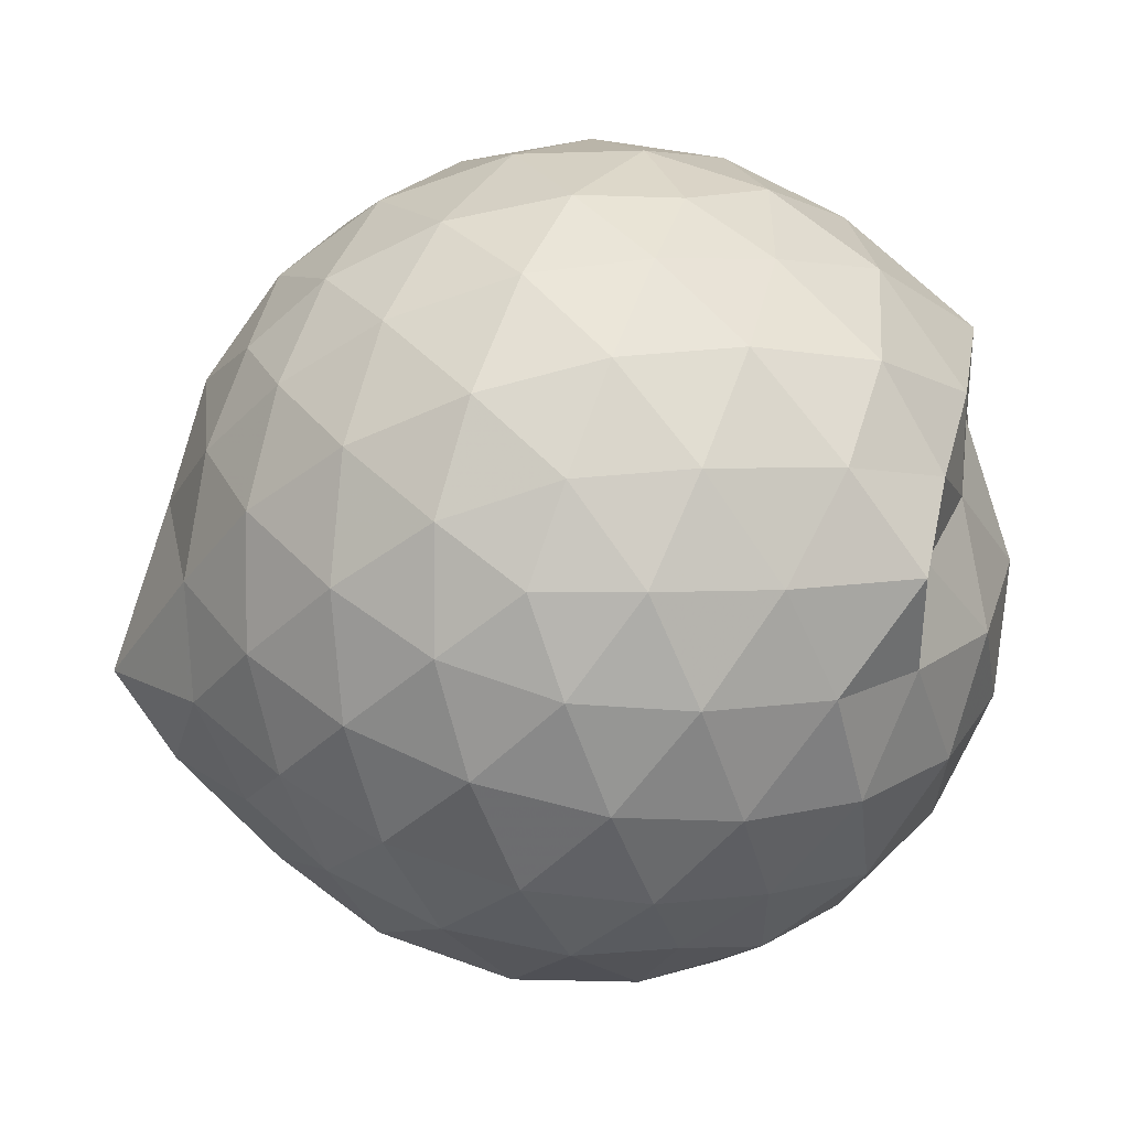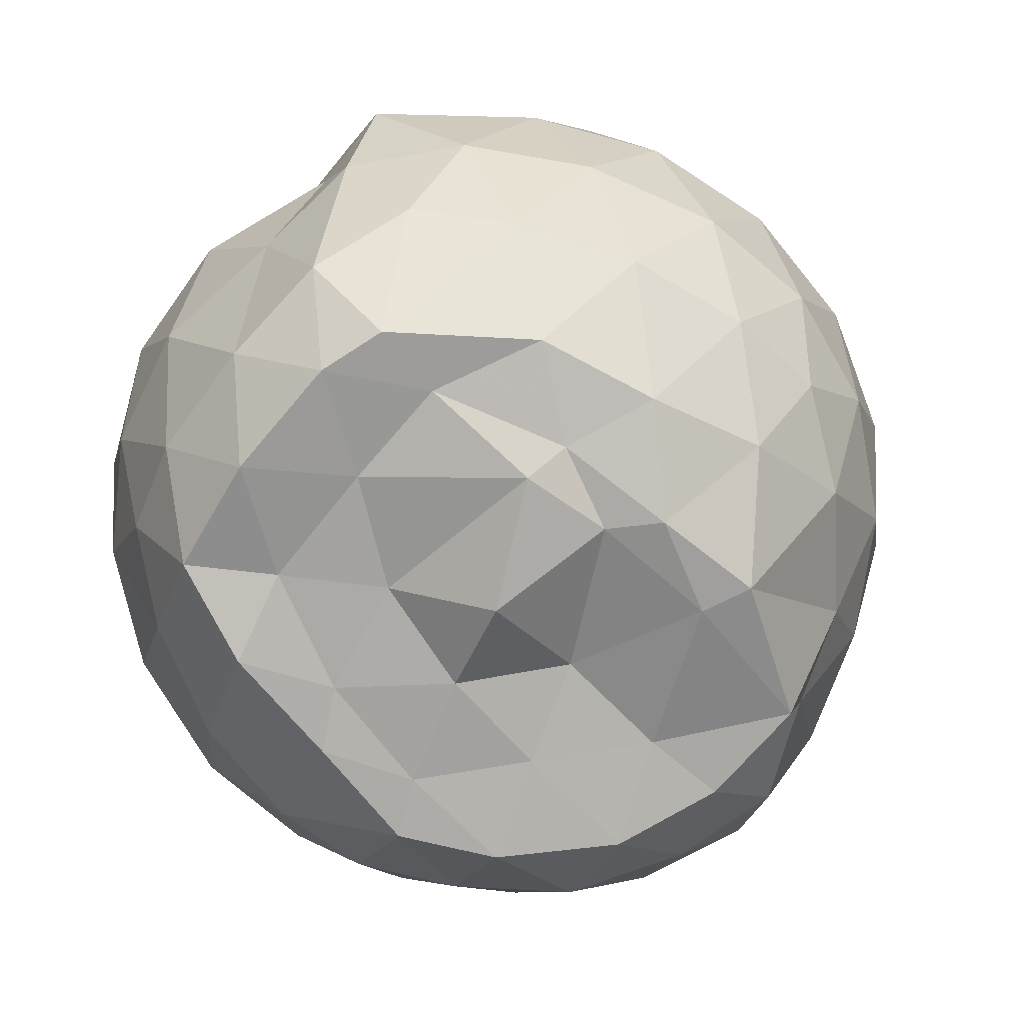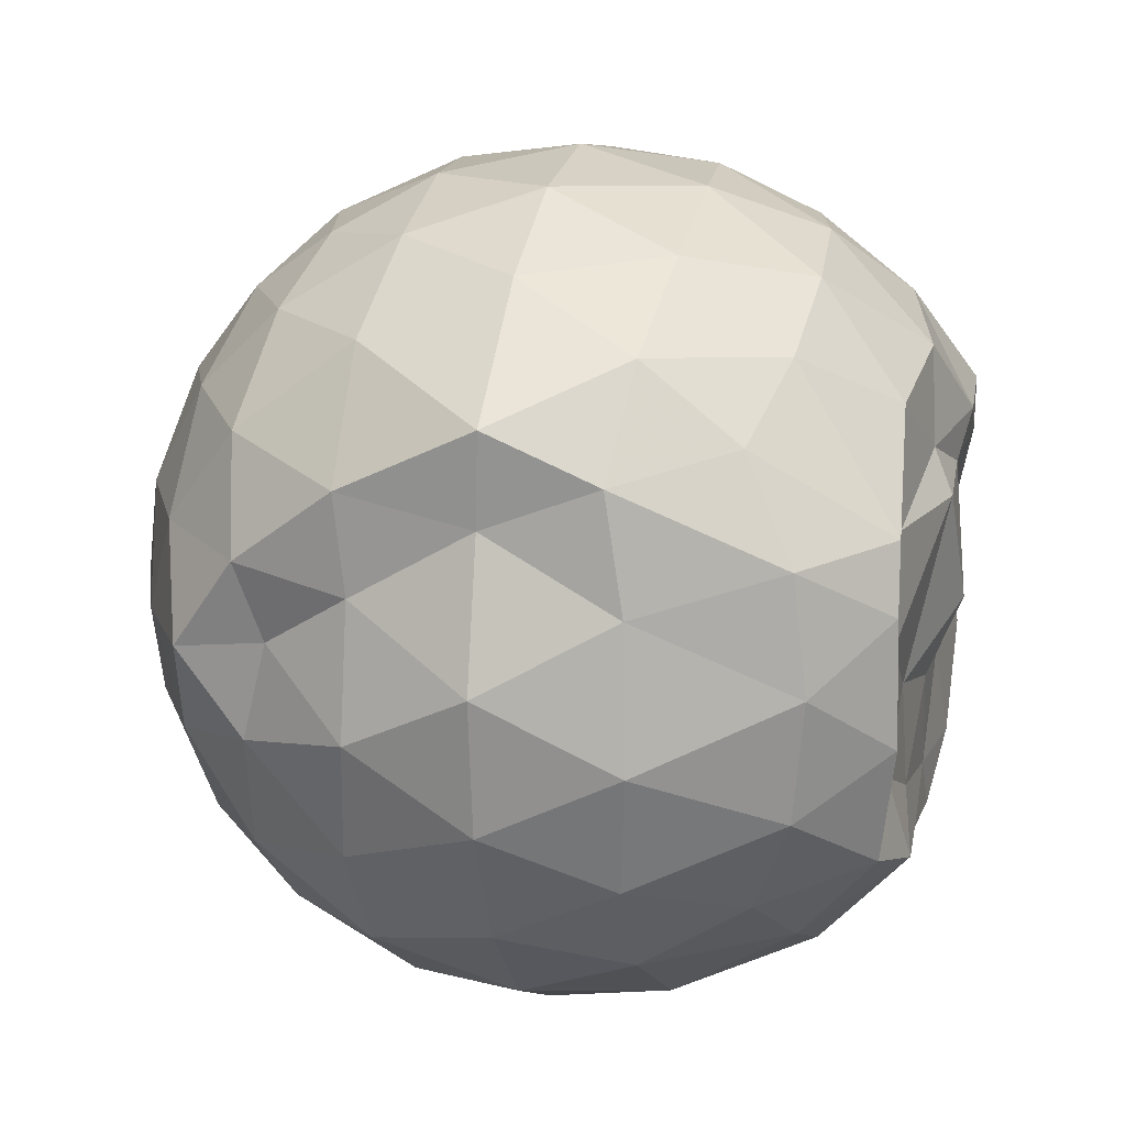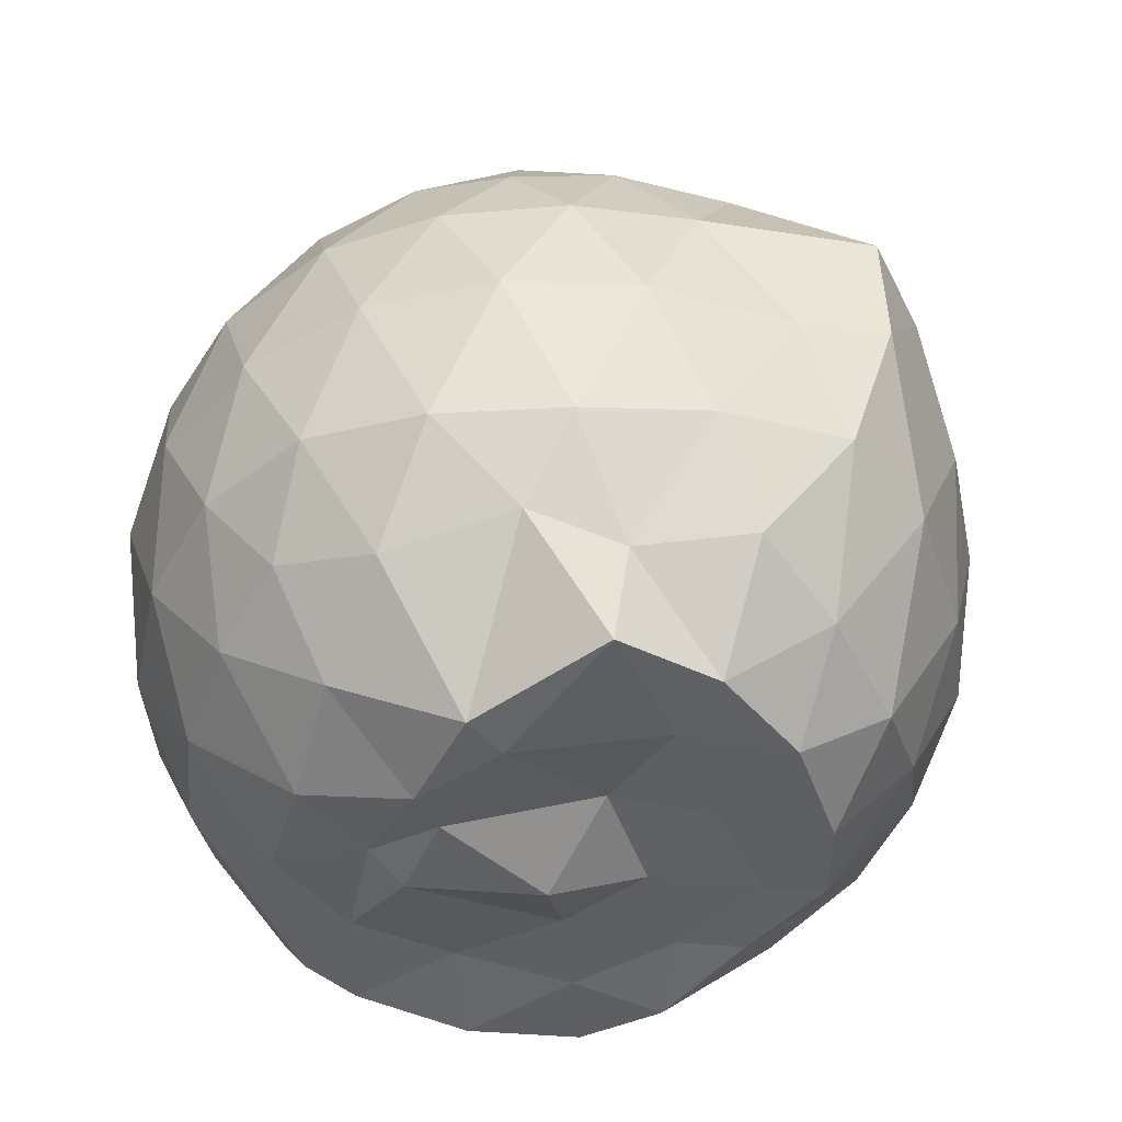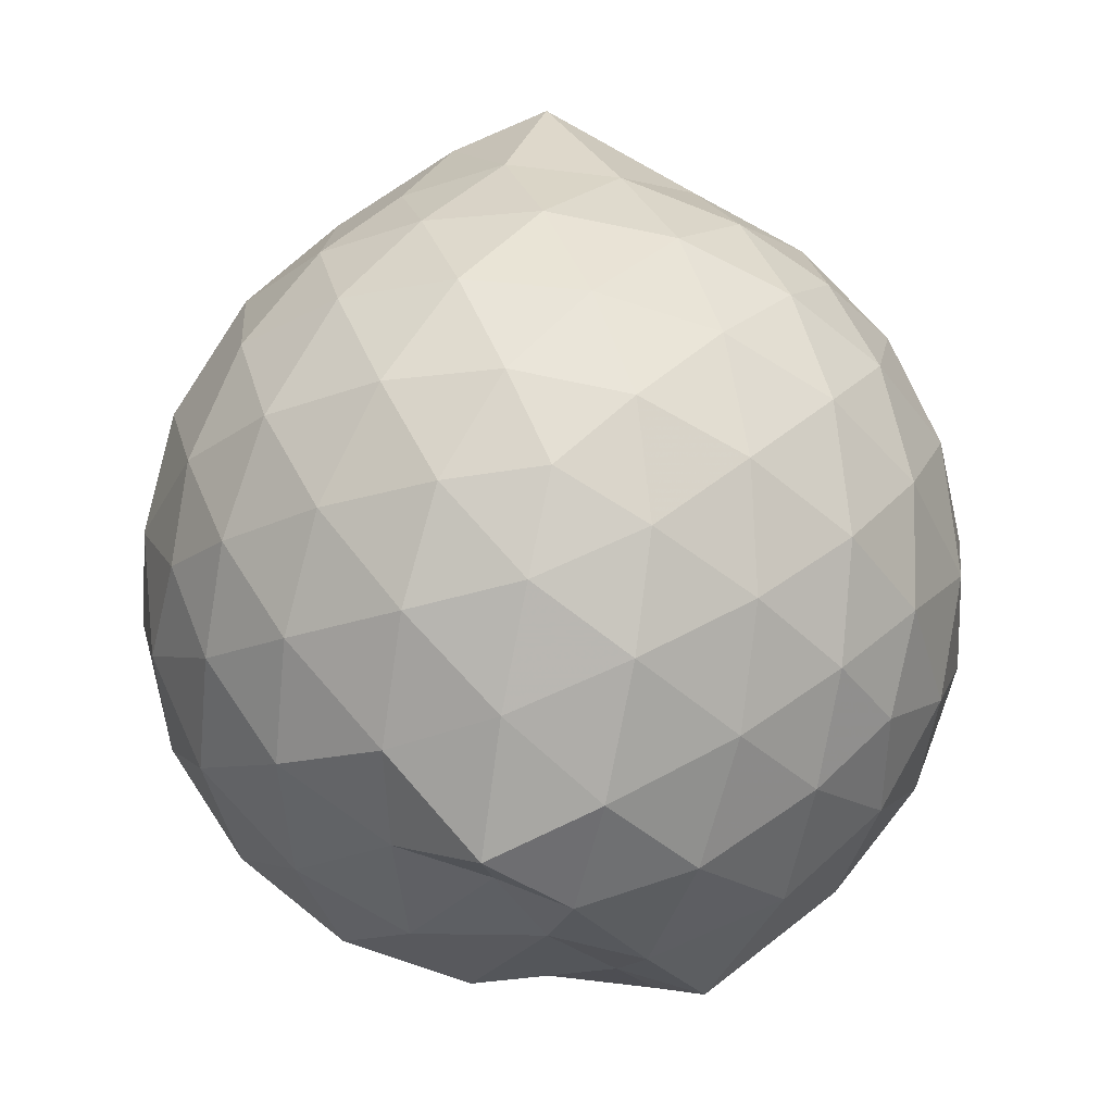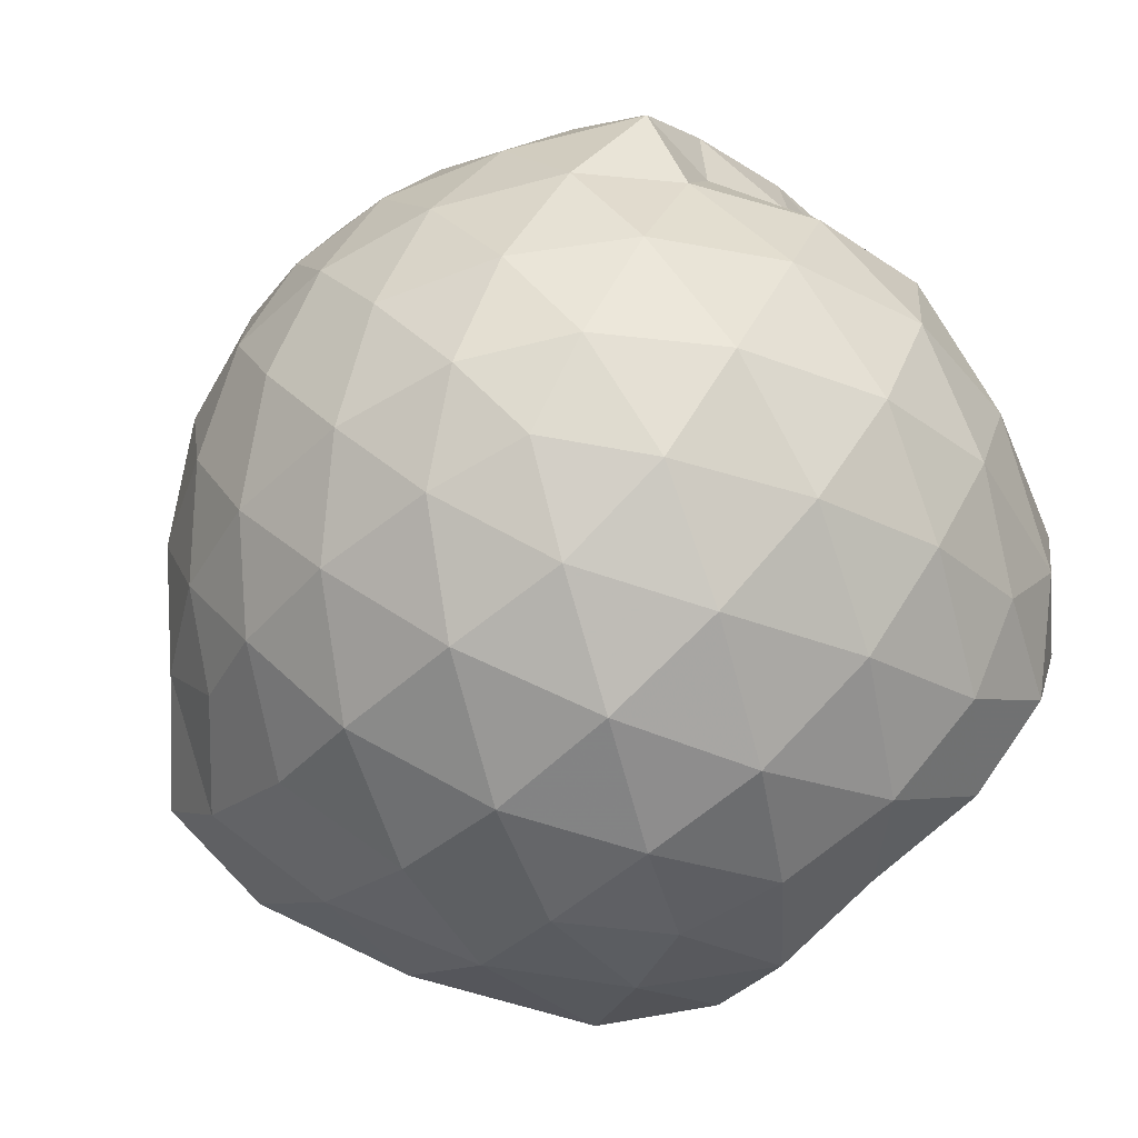
<metadata>
{"format":"obj","ext":"obj","renderer":"f3d","projection":"perspective","resolution":1024,"background":"white","views":[{"elev":3.5,"azim":7.8,"up":"+Y"},{"elev":-74.1,"azim":138.1,"up":"+Z"},{"elev":16.6,"azim":103.8,"up":"+Y"},{"elev":-42.6,"azim":-119.8,"up":"+Z"},{"elev":75.3,"azim":101.9,"up":"+Z"},{"elev":-72.6,"azim":43.6,"up":"+Y"}]}
</metadata>
<code>
v -2.387 -0.3362 0.3557
v -2.387 -0.3343 -1.521
v -1.597 -0.2992 -0.1474
v -1.56 -0.1149 -0.09196
v -1.694 0.1291 -0.05437
v -1.919 0.3448 -0.08489
v -2.117 0.4784 -0.1414
v -2.353 0.484 -0.0846
v -2.633 0.4278 -0.06005
v -2.892 0.3079 -0.08416
v -3.081 0.161 -0.1415
v -3.16 -0.06462 -0.08464
v -3.206 -0.3495 -0.06106
v -3.193 -0.6177 -0.08415
v -3.091 -0.8391 -0.1414
v -2.897 -0.9828 -0.08437
v -2.639 -1.101 -0.0605
v -2.357 -1.158 -0.08402
v -2.127 -1.146 -0.142
v -1.928 -1.012 -0.08597
v -1.729 -0.8044 -0.06266
v -1.612 -0.5255 -0.08767
v -1.523 -0.166 -0.3521
v -1.515 0.06182 -0.3295
v -1.707 0.3328 -0.3253
v -1.952 0.5099 -0.3535
v -2.228 0.5985 -0.3526
v -2.518 0.5916 -0.3258
v -2.822 0.4916 -0.3246
v -3.059 0.3272 -0.3524
v -3.231 0.09123 -0.354
v -3.312 -0.1873 -0.3245
v -3.445 -0.5742 -0.3227
v -3.309 -0.7747 -0.3524
v -3.067 -1.001 -0.3525
v -2.828 -1.165 -0.325
v -2.522 -1.264 -0.3258
v -2.238 -1.268 -0.3542
v -1.96 -1.179 -0.3541
v -1.726 -1.005 -0.3261
v -1.547 -0.7437 -0.3261
v -1.465 -0.4655 -0.3538
v -1.514 -0.001387 -0.6311
v -1.499 0.2106 -0.6396
v -1.795 0.463 -0.6377
v -2.074 0.6033 -0.6386
v -2.381 0.651 -0.6367
v -2.69 0.6022 -0.6371
v -2.967 0.4592 -0.6369
v -3.186 0.2373 -0.6396
v -3.326 -0.03779 -0.6372
v -3.391 -0.3765 -0.6323
v -3.465 -0.5698 -0.625
v -3.225 -0.9104 -0.6368
v -2.972 -1.134 -0.6379
v -2.695 -1.275 -0.6376
v -2.382 -1.326 -0.6357
v -2.083 -1.273 -0.6389
v -1.803 -1.133 -0.6395
v -1.586 -0.9124 -0.6393
v -1.446 -0.6344 -0.6391
v -1.412 -0.3241 -0.6381
v -1.517 0.1014 -0.8914
v -1.689 0.3288 -0.9195
v -1.943 0.4925 -0.9495
v -2.246 0.5904 -0.9504
v -2.534 0.5961 -0.9224
v -2.812 0.5054 -0.922
v -3.043 0.3226 -0.9566
v -3.21 0.07074 -0.957
v -3.326 -0.2012 -0.9321
v -3.373 -0.5137 -0.9029
v -3.272 -0.7592 -0.9352
v -3.05 -1.007 -0.9499
v -2.815 -1.179 -0.9224
v -2.54 -1.268 -0.9223
v -2.252 -1.262 -0.9503
v -1.948 -1.163 -0.9516
v -1.71 -0.9991 -0.9244
v -1.542 -0.7646 -0.9247
v -1.464 -0.4844 -0.9493
v -1.497 -0.1623 -0.937
v -1.675 0.1598 -1.143
v -1.875 0.3076 -1.206
v -2.131 0.4249 -1.22
v -2.41 0.4801 -1.196
v -2.649 0.474 -1.136
v -2.853 0.3331 -1.2
v -3.074 0.1159 -1.15
v -3.144 -0.09295 -1.218
v -3.272 -0.3338 -1.172
v -3.189 -0.5632 -1.254
v -3.04 -0.7993 -1.302
v -2.846 -1.001 -1.222
v -2.652 -1.142 -1.144
v -2.415 -1.143 -1.205
v -2.136 -1.083 -1.249
v -1.881 -0.966 -1.24
v -1.691 -0.8315 -1.174
v -1.613 -0.6093 -1.263
v -1.586 -0.3299 -1.292
v -1.592 -0.06571 -1.26
v -1.594 -0.3206 0.05569
v -1.756 -0.09081 0.1187
v -1.96 0.157 0.1133
v -2.161 0.3416 0.05094
v -2.432 0.3082 0.1131
v -2.726 0.2128 0.1139
v -2.966 0.07946 0.05177
v -3.021 -0.1872 0.1141
v -3.023 -0.491 0.1133
v -2.969 -0.7559 0.05071
v -2.731 -0.887 0.1122
v -2.437 -0.9812 0.1132
v -2.161 -1.016 0.04985
v -1.967 -0.8261 0.1125
v -1.775 -0.5704 0.1101
v -1.877 -0.336 0.2191
v -2.043 -0.08944 0.2625
v -2.231 0.1342 0.2231
v -2.514 0.06062 0.2639
v -2.789 -0.04814 0.2233
v -2.808 -0.3384 0.2627
v -2.791 -0.6278 0.2224
v -2.519 -0.7346 0.2627
v -2.232 -0.8071 0.2222
v -2.044 -0.5817 0.2609
v -2.145 -0.3358 0.3275
v -2.31 -0.1099 0.3259
v -2.579 -0.1975 0.3277
v -2.58 -0.4762 0.3263
v -2.313 -0.5617 0.3266
v -1.786 -0.03926 -1.446
v -2.066 0.1775 -1.413
v -2.336 0.2478 -1.438
v -2.604 0.3157 -1.361
v -2.784 0.08038 -1.493
v -3.081 -0.09124 -1.419
v -3.082 -0.3479 -1.423
v -2.995 -0.5865 -1.451
v -2.804 -0.8012 -1.453
v -2.605 -0.9186 -1.434
v -2.335 -0.8766 -1.437
v -2.045 -0.8313 -1.461
v -1.808 -0.75 -1.421
v -1.752 -0.4797 -1.459
v -1.744 -0.1927 -1.452
v -1.96 -0.06886 -1.426
v -2.261 0.03919 -1.457
v -2.53 0.06682 -1.511
v -2.738 -0.03171 -1.495
v -2.89 -0.3553 -1.422
v -2.711 -0.5739 -1.431
v -2.538 -0.7929 -1.428
v -2.255 -0.7454 -1.422
v -1.984 -0.6278 -1.412
v -1.966 -0.3306 -1.419
v -2.237 -0.06175 -1.502
v -2.447 -0.03739 -1.488
v -2.625 -0.3441 -1.406
v -2.452 -0.5478 -1.436
v -2.191 -0.4833 -1.415
f 3 23 4
f 4 23 24
f 4 24 5
f 5 24 25
f 5 25 6
f 6 25 26
f 6 26 7
f 7 26 27
f 7 27 8
f 8 27 28
f 8 28 9
f 9 28 29
f 9 29 10
f 10 29 30
f 10 30 11
f 11 30 31
f 11 31 12
f 12 31 32
f 12 32 13
f 13 32 33
f 13 33 14
f 14 33 34
f 14 34 15
f 15 34 35
f 15 35 16
f 16 35 36
f 16 36 17
f 17 36 37
f 17 37 18
f 18 37 38
f 18 38 19
f 19 38 39
f 19 39 20
f 20 39 40
f 20 40 21
f 21 40 41
f 21 41 22
f 22 41 42
f 22 42 3
f 3 42 23
f 23 43 24
f 24 43 44
f 24 44 25
f 25 44 45
f 25 45 26
f 26 45 46
f 26 46 27
f 27 46 47
f 27 47 28
f 28 47 48
f 28 48 29
f 29 48 49
f 29 49 30
f 30 49 50
f 30 50 31
f 31 50 51
f 31 51 32
f 32 51 52
f 32 52 33
f 33 52 53
f 33 53 34
f 34 53 54
f 34 54 35
f 35 54 55
f 35 55 36
f 36 55 56
f 36 56 37
f 37 56 57
f 37 57 38
f 38 57 58
f 38 58 39
f 39 58 59
f 39 59 40
f 40 59 60
f 40 60 41
f 41 60 61
f 41 61 42
f 42 61 62
f 42 62 23
f 23 62 43
f 43 63 44
f 44 63 64
f 44 64 45
f 45 64 65
f 45 65 46
f 46 65 66
f 46 66 47
f 47 66 67
f 47 67 48
f 48 67 68
f 48 68 49
f 49 68 69
f 49 69 50
f 50 69 70
f 50 70 51
f 51 70 71
f 51 71 52
f 52 71 72
f 52 72 53
f 53 72 73
f 53 73 54
f 54 73 74
f 54 74 55
f 55 74 75
f 55 75 56
f 56 75 76
f 56 76 57
f 57 76 77
f 57 77 58
f 58 77 78
f 58 78 59
f 59 78 79
f 59 79 60
f 60 79 80
f 60 80 61
f 61 80 81
f 61 81 62
f 62 81 82
f 62 82 43
f 43 82 63
f 63 83 64
f 64 83 84
f 64 84 65
f 65 84 85
f 65 85 66
f 66 85 86
f 66 86 67
f 67 86 87
f 67 87 68
f 68 87 88
f 68 88 69
f 69 88 89
f 69 89 70
f 70 89 90
f 70 90 71
f 71 90 91
f 71 91 72
f 72 91 92
f 72 92 73
f 73 92 93
f 73 93 74
f 74 93 94
f 74 94 75
f 75 94 95
f 75 95 76
f 76 95 96
f 76 96 77
f 77 96 97
f 77 97 78
f 78 97 98
f 78 98 79
f 79 98 99
f 79 99 80
f 80 99 100
f 80 100 81
f 81 100 101
f 81 101 82
f 82 101 102
f 82 102 63
f 63 102 83
f 103 104 118
f 104 119 118
f 104 105 119
f 105 120 119
f 105 106 120
f 106 107 120
f 107 121 120
f 107 108 121
f 108 122 121
f 108 109 122
f 109 110 122
f 110 123 122
f 110 111 123
f 111 124 123
f 111 112 124
f 112 113 124
f 113 125 124
f 113 114 125
f 114 126 125
f 114 115 126
f 115 116 126
f 116 127 126
f 116 117 127
f 117 118 127
f 117 103 118
f 118 119 128
f 119 129 128
f 119 120 129
f 120 121 129
f 121 130 129
f 121 122 130
f 122 123 130
f 123 131 130
f 123 124 131
f 124 125 131
f 125 132 131
f 125 126 132
f 126 127 132
f 127 128 132
f 127 118 128
f 133 148 134
f 134 148 149
f 134 149 135
f 135 149 150
f 135 150 136
f 136 150 137
f 137 150 151
f 137 151 138
f 138 151 152
f 138 152 139
f 139 152 140
f 140 152 153
f 140 153 141
f 141 153 154
f 141 154 142
f 142 154 143
f 143 154 155
f 143 155 144
f 144 155 156
f 144 156 145
f 145 156 146
f 146 156 157
f 146 157 147
f 147 157 148
f 147 148 133
f 148 158 149
f 149 158 159
f 149 159 150
f 150 159 151
f 151 159 160
f 151 160 152
f 152 160 153
f 153 160 161
f 153 161 154
f 154 161 155
f 155 161 162
f 155 162 156
f 156 162 157
f 157 162 158
f 157 158 148
f 3 4 103
f 103 4 104
f 4 5 104
f 104 5 105
f 5 6 105
f 105 6 106
f 6 7 106
f 7 8 106
f 106 8 107
f 8 9 107
f 107 9 108
f 9 10 108
f 108 10 109
f 10 11 109
f 11 12 109
f 109 12 110
f 12 13 110
f 110 13 111
f 13 14 111
f 111 14 112
f 14 15 112
f 15 16 112
f 112 16 113
f 16 17 113
f 113 17 114
f 17 18 114
f 114 18 115
f 18 19 115
f 19 20 115
f 115 20 116
f 20 21 116
f 116 21 117
f 21 22 117
f 117 22 103
f 22 3 103
f 83 133 84
f 84 133 134
f 84 134 85
f 85 134 135
f 85 135 86
f 86 135 136
f 86 136 87
f 87 136 88
f 88 136 137
f 88 137 89
f 89 137 138
f 89 138 90
f 90 138 139
f 90 139 91
f 91 139 92
f 92 139 140
f 92 140 93
f 93 140 141
f 93 141 94
f 94 141 142
f 94 142 95
f 95 142 96
f 96 142 143
f 96 143 97
f 97 143 144
f 97 144 98
f 98 144 145
f 98 145 99
f 99 145 100
f 100 145 146
f 100 146 101
f 101 146 147
f 101 147 102
f 102 147 133
f 102 133 83
f 128 129 1
f 129 130 1
f 130 131 1
f 131 132 1
f 132 128 1
f 159 158 2
f 160 159 2
f 161 160 2
f 162 161 2
f 158 162 2

</code>
